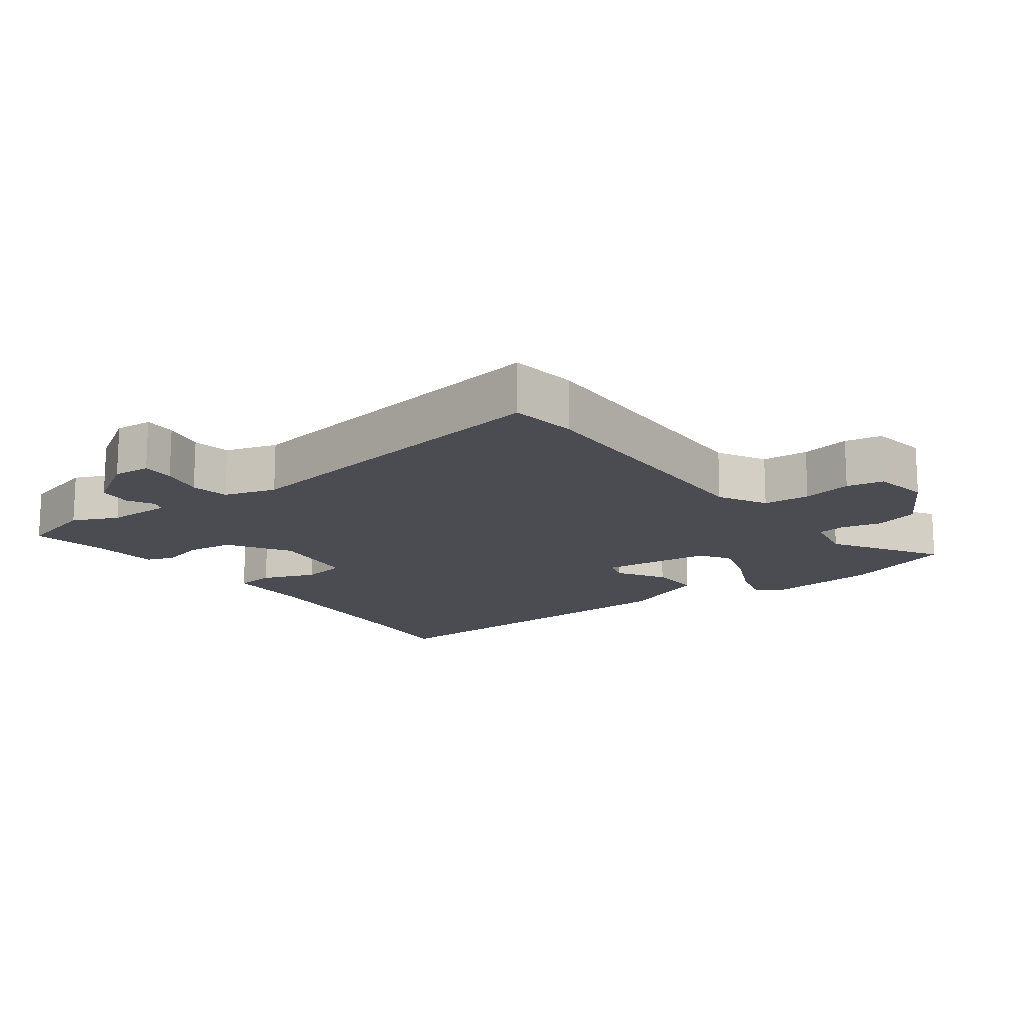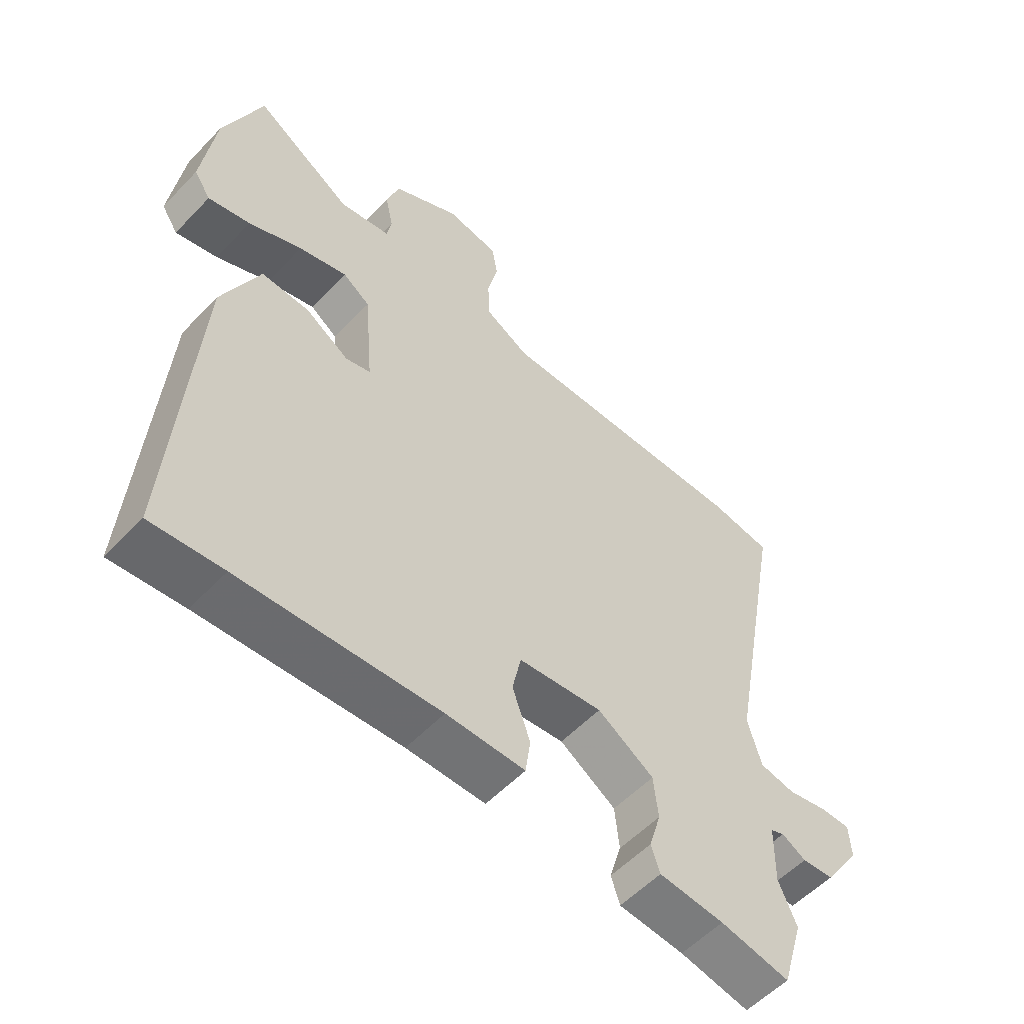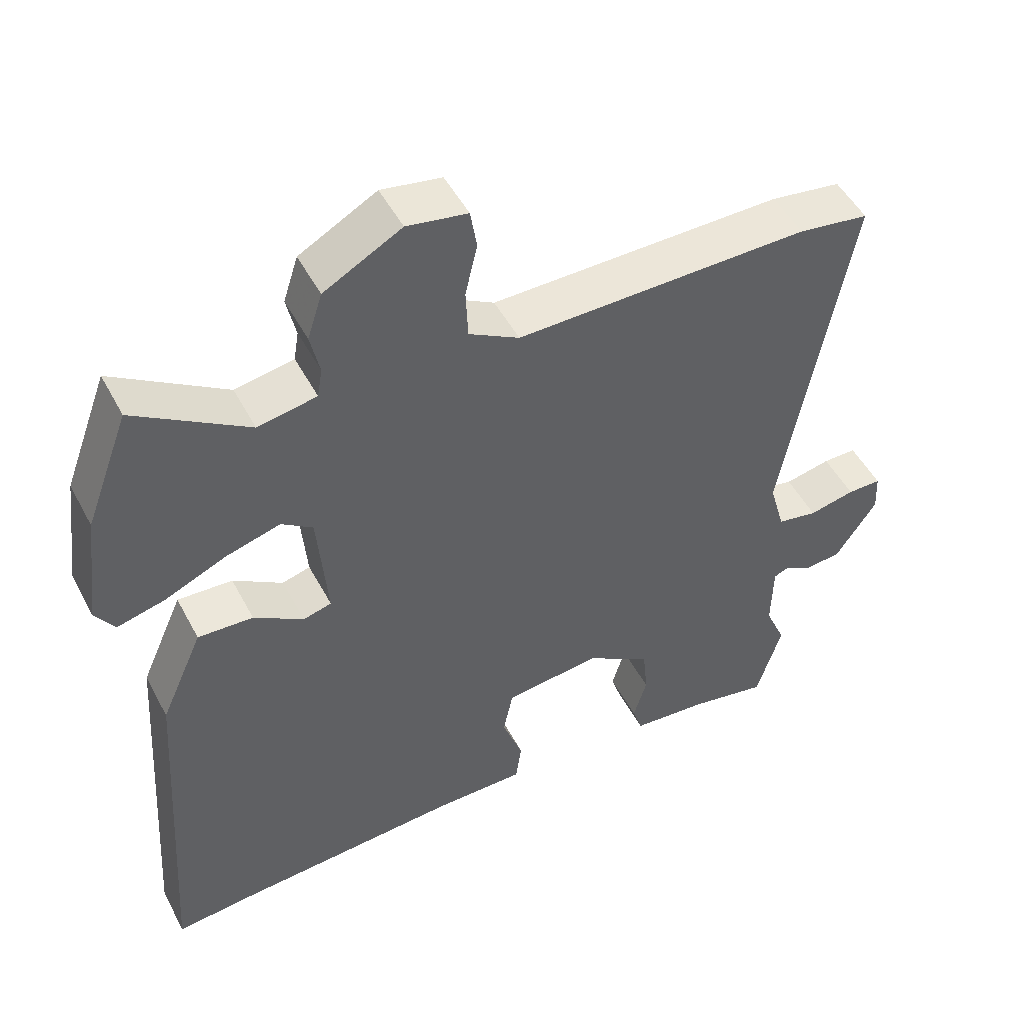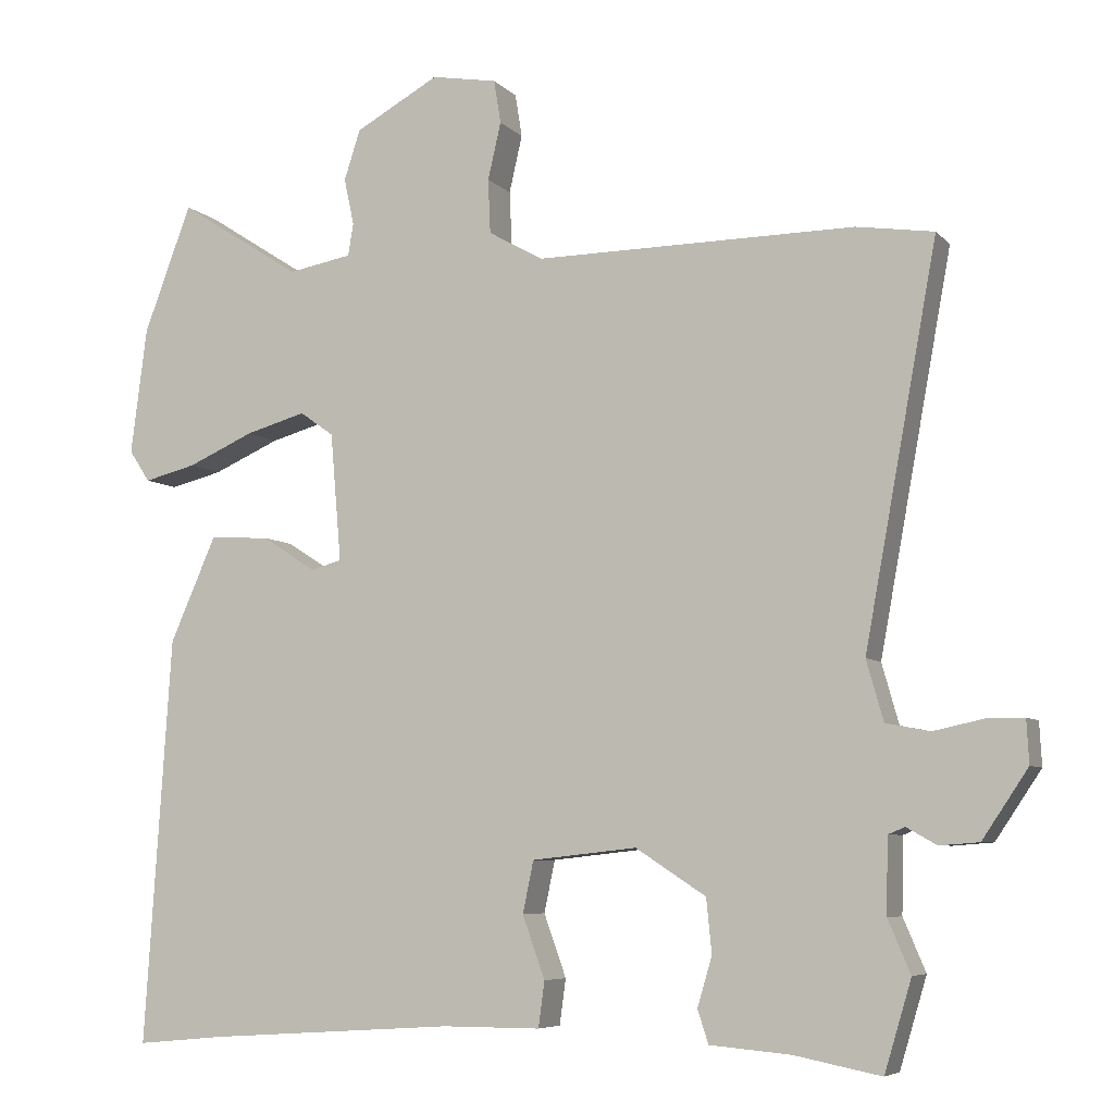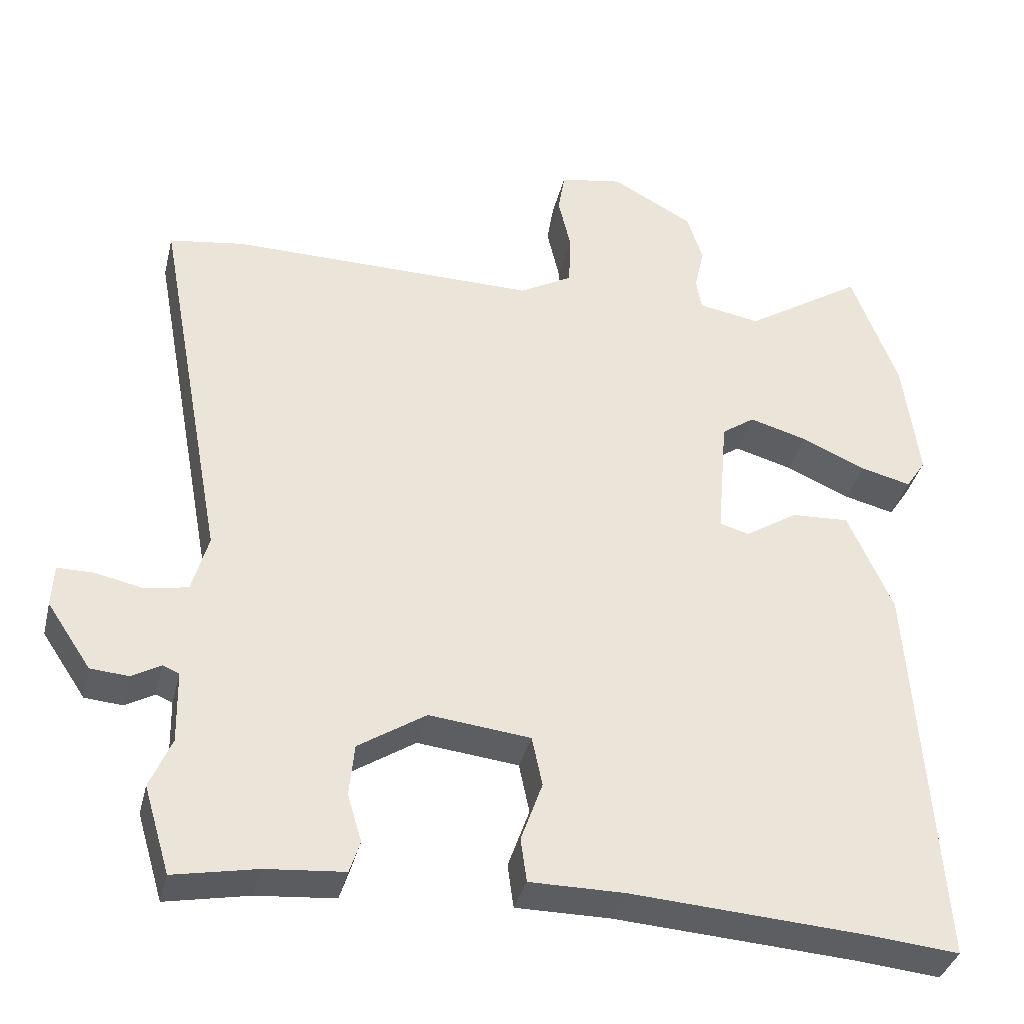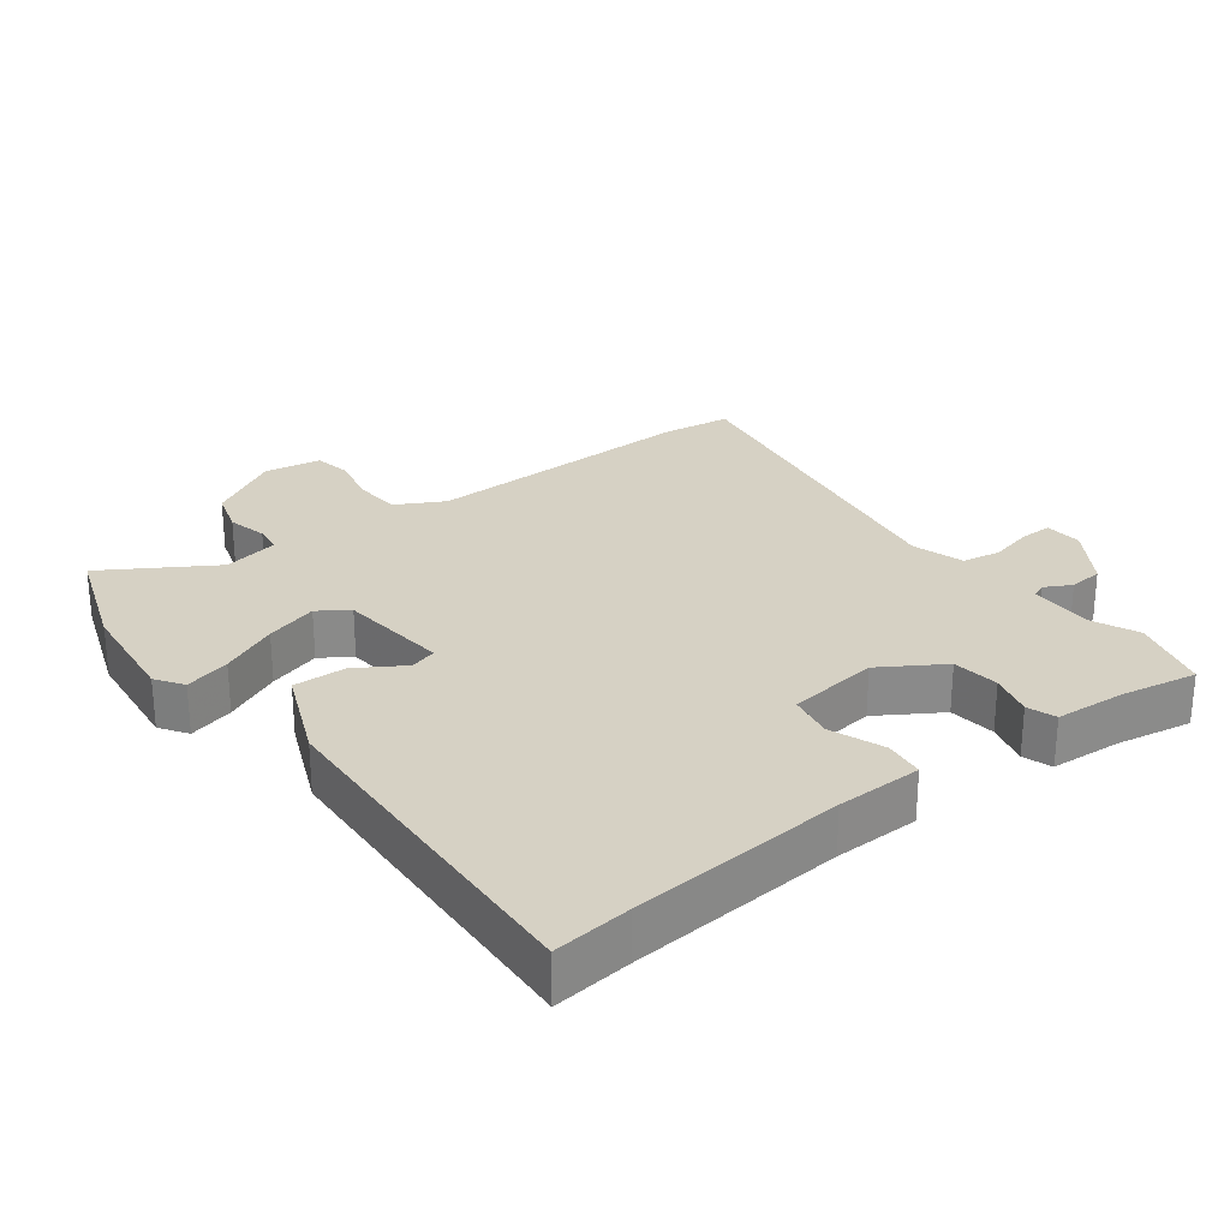
<metadata>
{"format":"obj","ext":"obj","renderer":"f3d","projection":"perspective","resolution":1024,"background":"white","views":[{"elev":-15.3,"azim":-54.6,"up":"+Y"},{"elev":-55.8,"azim":137.3,"up":"+Z"},{"elev":49.8,"azim":152.8,"up":"+Z"},{"elev":-6.4,"azim":-157.7,"up":"+Z"},{"elev":-36.6,"azim":-13.4,"up":"+Z"},{"elev":26.9,"azim":141.8,"up":"+Y"}]}
</metadata>
<code>
v 0.506 0.07 -0.501
v 0.39 0.07 -0.49
v 0.07 0.07 -0.469
v -0.057 0.07 -0.469
v -0.065 0.07 -0.41
v -0.036 0.07 -0.329
v -0.05 0.07 -0.262
v -0.186 0.07 -0.247
v -0.277 0.07 -0.306
v -0.284 0.07 -0.376
v -0.265 0.07 -0.44
v -0.279 0.07 -0.483
v -0.384 0.07 -0.492
v -0.496 0.07 -0.514
v -0.531 0.07 -0.397
v -0.502 0.07 -0.329
v -0.504 0.07 -0.232
v -0.526 0.07 -0.223
v -0.565 0.07 -0.245
v -0.616 0.07 -0.241
v -0.675 0.07 -0.153
v -0.672 0.07 -0.097
v -0.624 0.07 -0.097
v -0.559 0.07 -0.111
v -0.502 0.07 -0.1
v -0.48 0.07 -0.022
v -0.574 0.07 0.489
v -0.474 0.07 0.504
v -0.06 0.07 0.5
v 0.011 0.07 0.54
v 0.014 0.07 0.61
v -0.003 0.07 0.684
v 0.006 0.07 0.74
v 0.091 0.07 0.755
v 0.2 0.07 0.695
v 0.221 0.07 0.63
v 0.208 0.07 0.57
v 0.215 0.07 0.528
v 0.298 0.07 0.513
v 0.457 0.07 0.615
v 0.519 0.07 0.45
v 0.54 0.07 0.286
v 0.513 0.07 0.245
v 0.445 0.07 0.262
v 0.359 0.07 0.3
v 0.281 0.07 0.322
v 0.237 0.07 0.291
v 0.223 0.07 0.125
v 0.263 0.07 0.114
v 0.333 0.07 0.159
v 0.411 0.07 0.163
v 0.471 0.07 0.027
v 0.506 0 -0.501
v 0.39 0 -0.49
v 0.07 0 -0.469
v -0.057 0 -0.469
v -0.065 0 -0.41
v -0.036 0 -0.329
v -0.05 0 -0.262
v -0.186 0 -0.247
v -0.277 0 -0.306
v -0.284 0 -0.376
v -0.265 0 -0.44
v -0.279 0 -0.483
v -0.384 0 -0.492
v -0.496 0 -0.514
v -0.531 0 -0.397
v -0.502 0 -0.329
v -0.504 0 -0.232
v -0.526 0 -0.223
v -0.565 0 -0.245
v -0.616 0 -0.241
v -0.675 0 -0.153
v -0.672 0 -0.097
v -0.624 0 -0.097
v -0.559 0 -0.111
v -0.502 0 -0.1
v -0.48 0 -0.022
v -0.574 0 0.489
v -0.474 0 0.504
v -0.06 0 0.5
v 0.011 0 0.54
v 0.014 0 0.61
v -0.003 0 0.684
v 0.006 0 0.74
v 0.091 0 0.755
v 0.2 0 0.695
v 0.221 0 0.63
v 0.208 0 0.57
v 0.215 0 0.528
v 0.298 0 0.513
v 0.457 0 0.615
v 0.519 0 0.45
v 0.54 0 0.286
v 0.513 0 0.245
v 0.445 0 0.262
v 0.359 0 0.3
v 0.281 0 0.322
v 0.237 0 0.291
v 0.223 0 0.125
v 0.263 0 0.114
v 0.333 0 0.159
v 0.411 0 0.163
v 0.471 0 0.027
f 52 1 2
f 51 52 2
f 50 51 2
f 49 50 2
f 48 49 2 3
f 4 5 6
f 3 4 6
f 48 3 6
f 47 48 6
f 43 44 45
f 42 43 45
f 41 42 45
f 40 41 45
f 39 40 45
f 38 39 45 46
f 35 36 37
f 34 35 37
f 33 34 37
f 32 33 37
f 31 32 37
f 30 31 37 38
f 38 46 47
f 30 38 47
f 29 30 47
f 28 29 47
f 27 28 47
f 26 27 47
f 22 23 24
f 21 22 24
f 20 21 24
f 19 20 24
f 18 19 24
f 17 18 24 25
f 25 26 47
f 17 25 47
f 16 17 47
f 13 14 15 16
f 12 13 16
f 11 12 16
f 10 11 16
f 47 6 7
f 47 7 8
f 16 47 8 9
f 9 10 16
f 54 53 104
f 54 104 103
f 54 103 102
f 54 102 101
f 55 54 101 100
f 58 57 56
f 58 56 55
f 58 55 100
f 58 100 99
f 97 96 95
f 97 95 94
f 97 94 93
f 97 93 92
f 97 92 91
f 98 97 91 90
f 89 88 87
f 89 87 86
f 89 86 85
f 89 85 84
f 89 84 83
f 90 89 83 82
f 99 98 90
f 99 90 82
f 99 82 81
f 99 81 80
f 99 80 79
f 99 79 78
f 76 75 74
f 76 74 73
f 76 73 72
f 76 72 71
f 76 71 70
f 77 76 70 69
f 99 78 77
f 99 77 69
f 99 69 68
f 68 67 66 65
f 68 65 64
f 68 64 63
f 68 63 62
f 59 58 99
f 60 59 99
f 61 60 99 68
f 68 62 61
f 1 53 54 2
f 2 54 55 3
f 3 55 56 4
f 4 56 57 5
f 5 57 58 6
f 6 58 59 7
f 7 59 60 8
f 8 60 61 9
f 9 61 62 10
f 10 62 63 11
f 11 63 64 12
f 12 64 65 13
f 13 65 66 14
f 14 66 67 15
f 15 67 68 16
f 16 68 69 17
f 17 69 70 18
f 18 70 71 19
f 19 71 72 20
f 20 72 73 21
f 21 73 74 22
f 22 74 75 23
f 23 75 76 24
f 24 76 77 25
f 25 77 78 26
f 26 78 79 27
f 27 79 80 28
f 28 80 81 29
f 29 81 82 30
f 30 82 83 31
f 31 83 84 32
f 32 84 85 33
f 33 85 86 34
f 34 86 87 35
f 35 87 88 36
f 36 88 89 37
f 37 89 90 38
f 38 90 91 39
f 39 91 92 40
f 40 92 93 41
f 41 93 94 42
f 42 94 95 43
f 43 95 96 44
f 44 96 97 45
f 45 97 98 46
f 46 98 99 47
f 47 99 100 48
f 48 100 101 49
f 49 101 102 50
f 50 102 103 51
f 51 103 104 52
f 52 104 53 1

</code>
